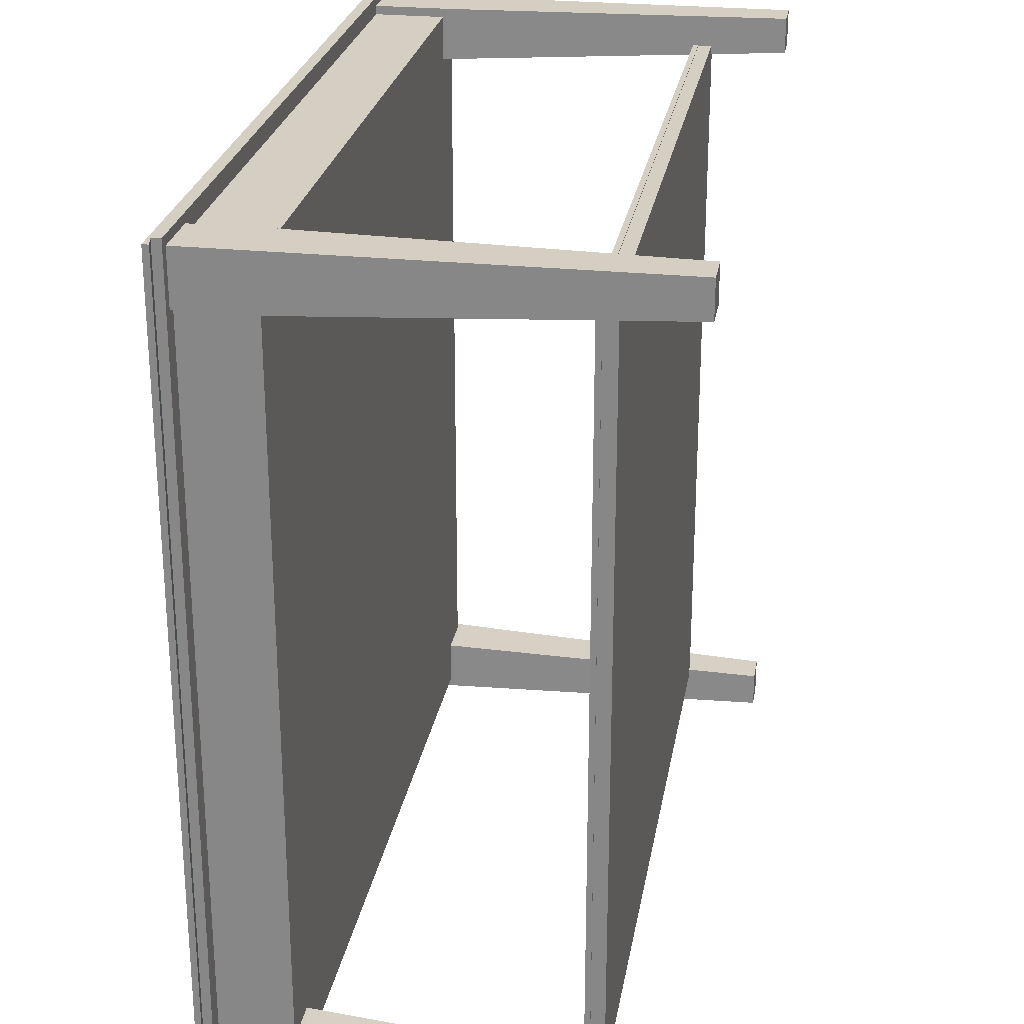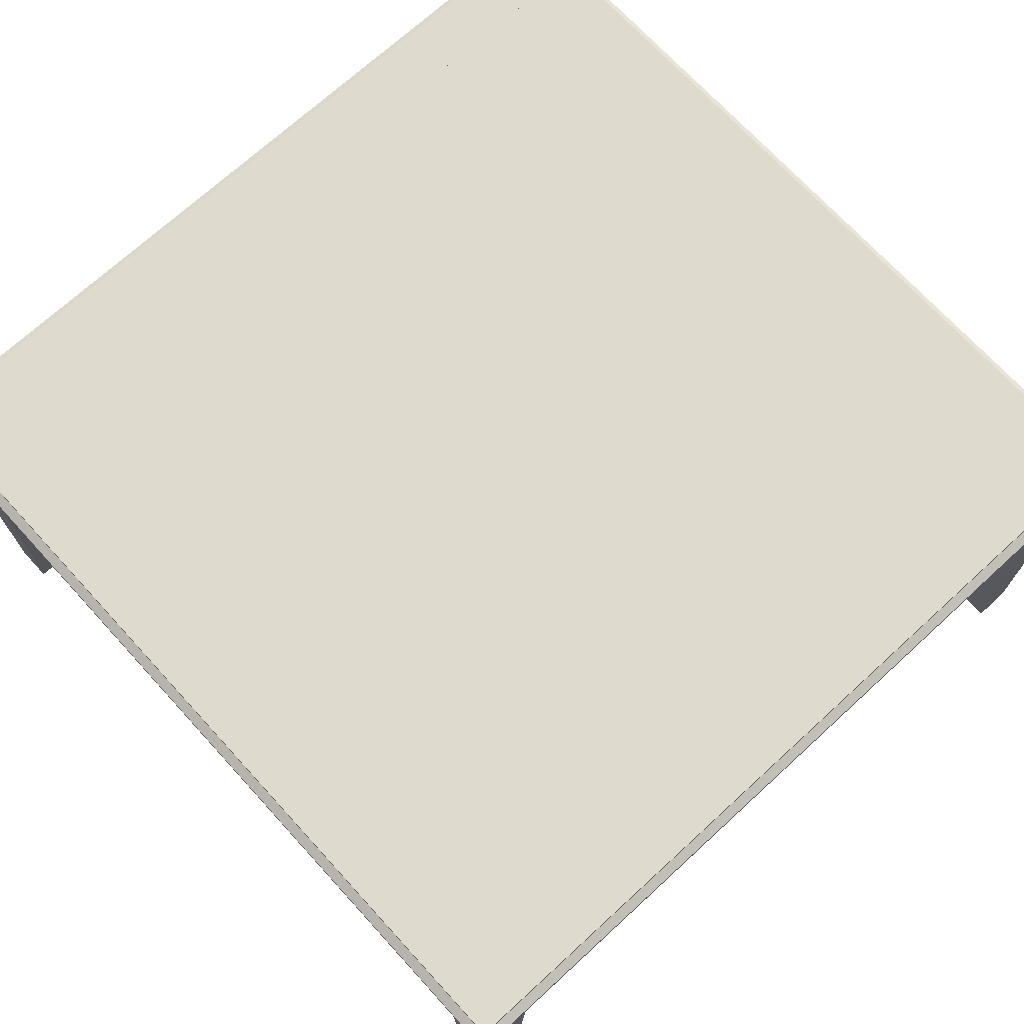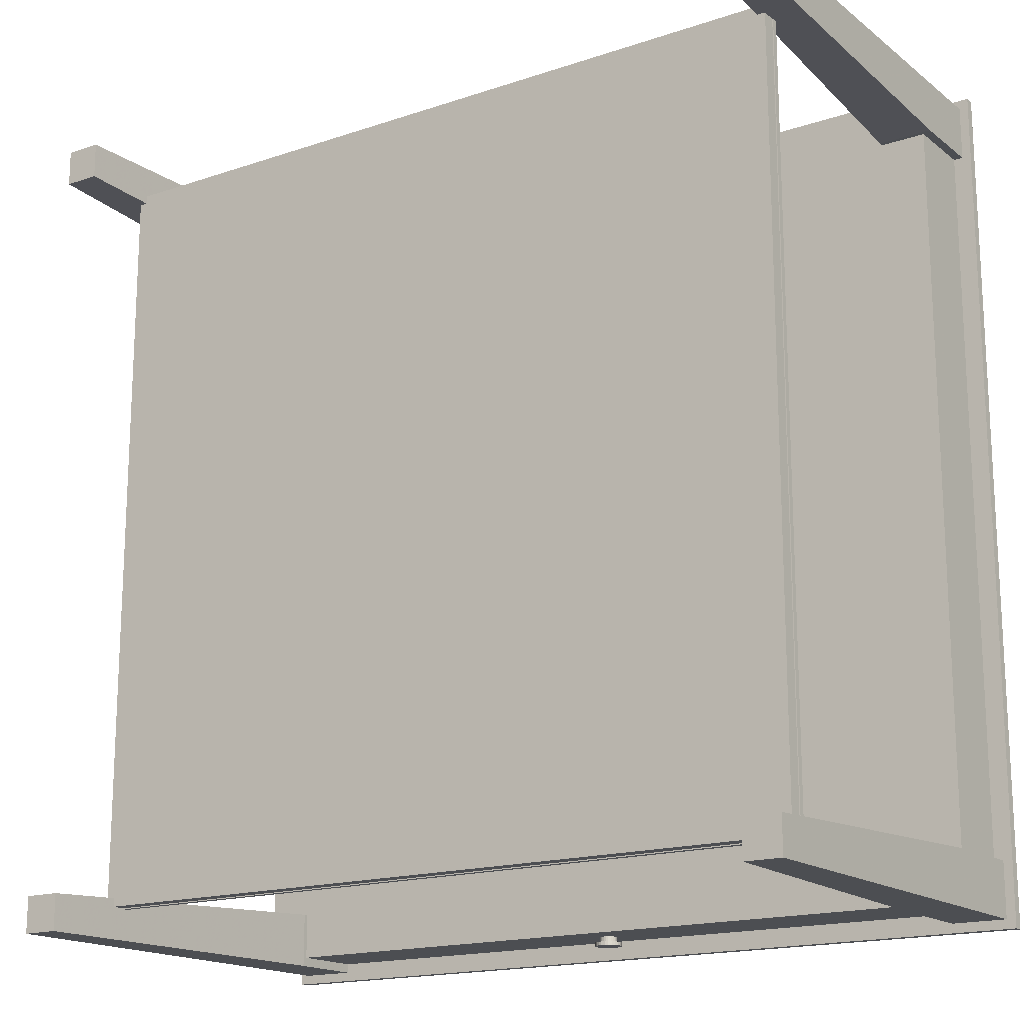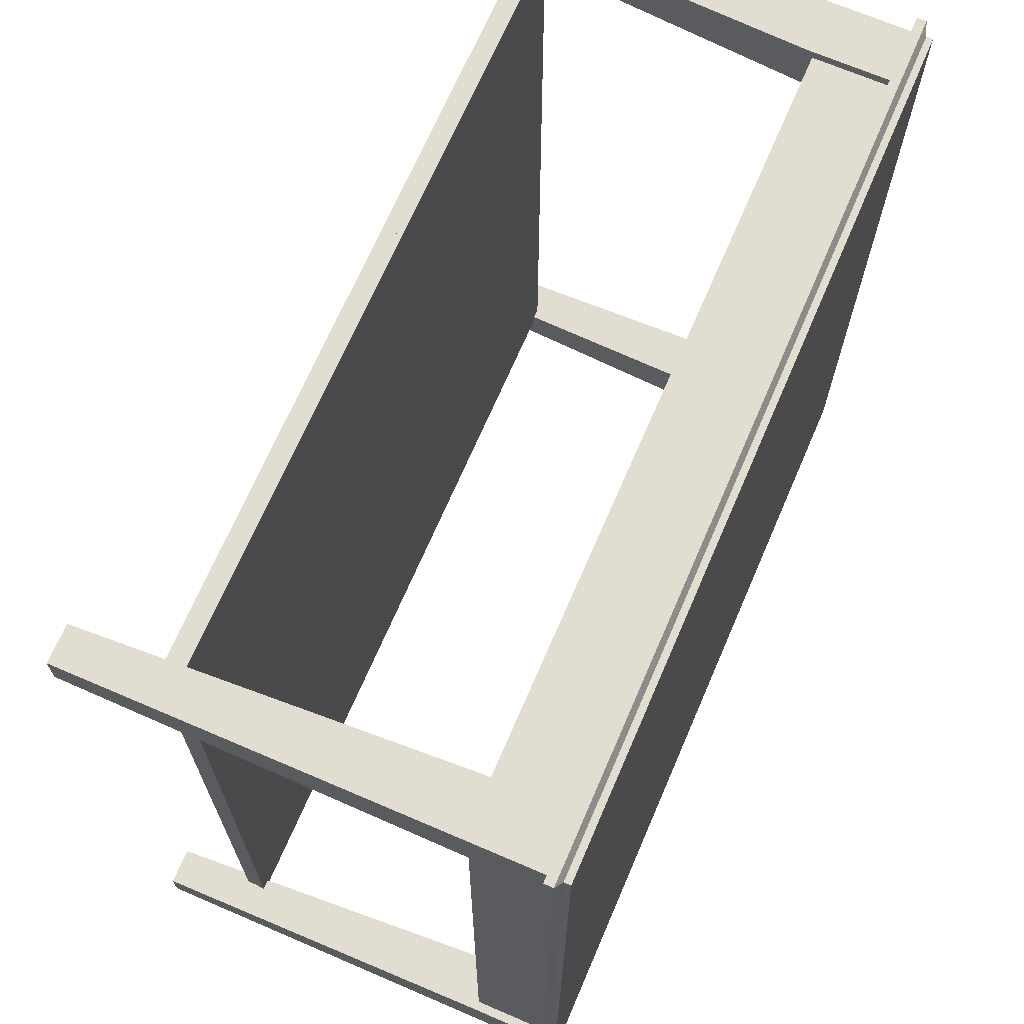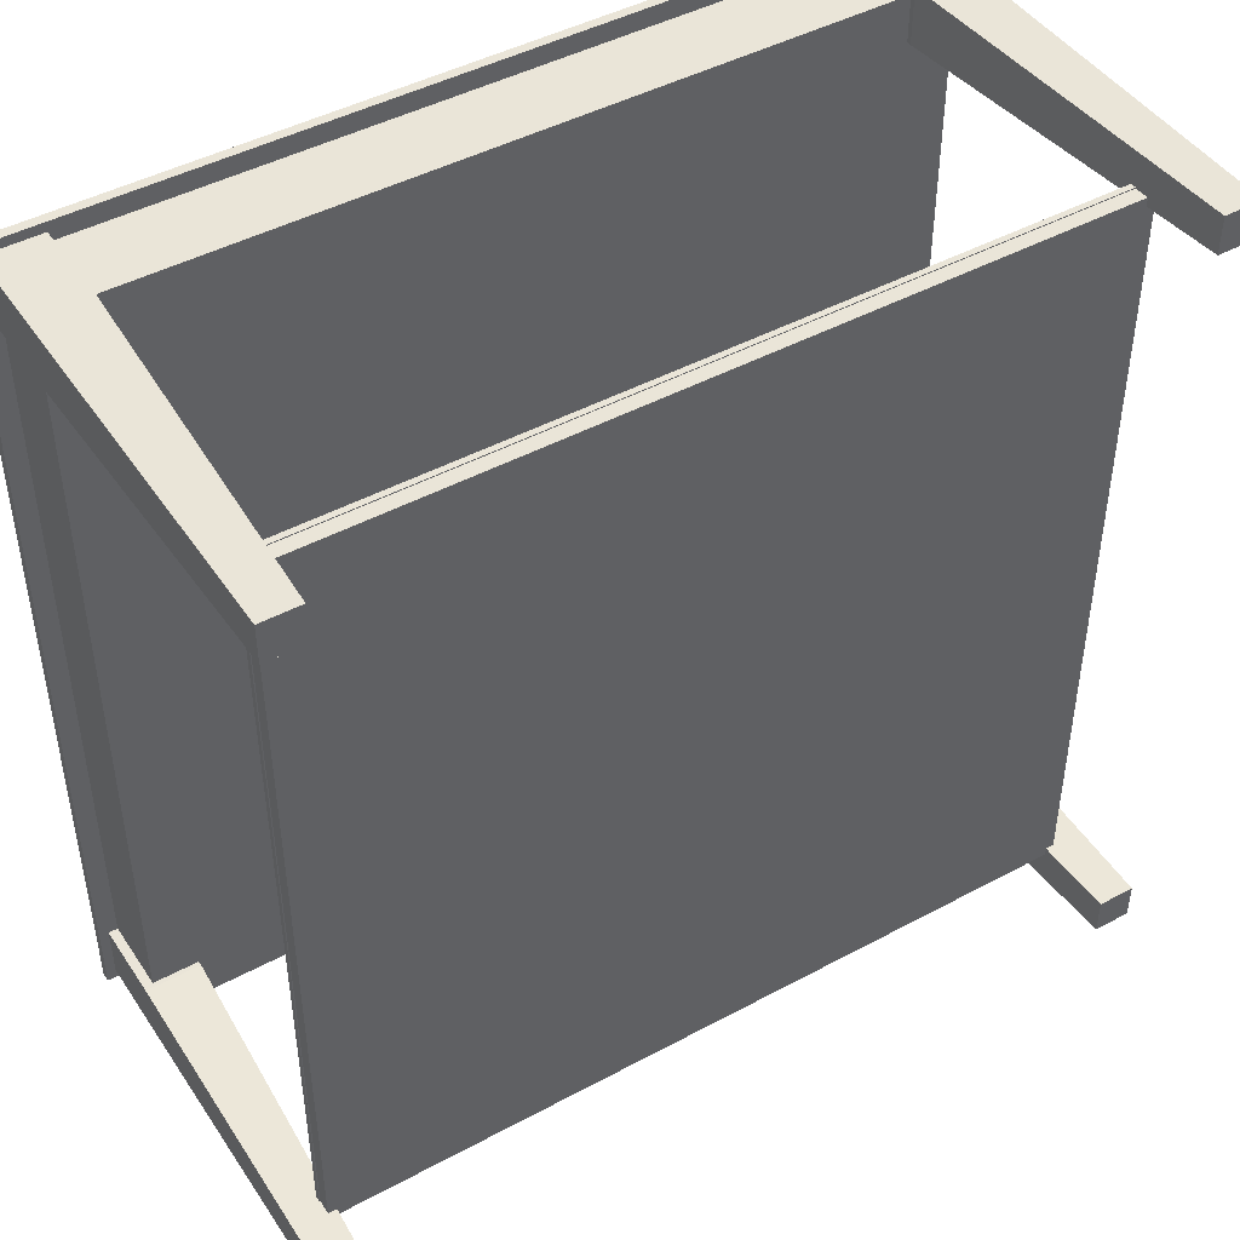
<metadata>
{"format":"obj","ext":"obj","renderer":"f3d","projection":"perspective","resolution":1024,"background":"white","views":[{"elev":25.7,"azim":-80.4,"up":"+Z"},{"elev":71.3,"azim":-42.5,"up":"+Y"},{"elev":-17.0,"azim":34.2,"up":"+Z"},{"elev":68.9,"azim":113.3,"up":"+Z"},{"elev":45.4,"azim":-31.9,"up":"+Z"}]}
</metadata>
<code>
g Mesh1 Group1 Model
v -0.2823 0.1636 -0.2823
v -0.2823 0.1636 -0.3251
v 0.2823 0.1636 -0.2823
f 1 2 3
v -0.3251 0.1636 -0.3251
f 1 4 2
v -0.3251 0.1636 -0.2823
f 4 1 5
v -0.2823 0.1636 0.2823
f 6 5 1
v -0.3323 0.1636 0.3323
f 7 5 6
f 7 4 5
v -0.3323 0.1636 -0.3323
f 8 4 7
f 4 8 2
f 8 3 2
v 0.3323 0.1636 -0.3323
f 9 3 8
v 0.3323 0.1636 0.3323
f 3 9 10
v 0.3323 0.1708 -0.3323
f 11 10 9
v 0.3323 0.1708 0.3323
f 10 11 12
v 0.3251 0.1744 -0.3251
f 13 12 11
v 0.3251 0.1744 0.3251
f 12 13 14
v 0.3251 0.1794 -0.3251
f 15 14 13
v 0.3251 0.1794 0.3251
f 14 15 16
v 0.2823 0.1794 -0.2823
f 15 17 16
v -0.2823 0.1794 -0.2823
f 17 15 18
v -0.3251 0.1794 -0.3251
f 19 18 15
v -0.3251 0.1794 0.3251
f 18 19 20
v -0.3251 0.1744 -0.3251
f 21 20 19
v -0.3251 0.1744 0.3251
f 20 21 22
v -0.3323 0.1708 0.3323
f 21 23 22
v -0.3323 0.1708 -0.3323
f 23 21 24
f 21 11 24
f 11 21 13
f 21 15 13
f 15 21 19
f 11 8 24
f 8 11 9
f 8 23 24
f 23 8 7
f 10 23 7
f 23 10 12
f 14 23 12
f 23 14 22
f 14 20 22
f 20 14 16
v 0.2823 0.1794 0.2823
f 16 25 20
f 16 17 25
f 3 25 17
v 0.2823 0.1636 0.2823
f 25 3 26
f 3 10 26
f 26 10 6
f 7 6 10
f 6 25 26
v -0.2823 0.1794 0.2823
f 25 6 27
f 6 18 27
f 18 6 1
f 3 18 1
f 18 3 17
f 18 20 27
f 27 20 25
g Mesh2 Group2 Model
v -0.3251 0.1636 -0.2823
v -0.2823 0.1636 -0.3251
v -0.3251 0.1636 -0.3251
f 28 29 30
v -0.2823 0.1636 -0.2823
f 29 28 31
v -0.2823 0.1029 -0.2823
f 28 32 31
v -0.3251 0.1029 -0.2823
f 32 28 33
f 30 33 28
v -0.3251 -0.1794 -0.3251
f 34 33 30
v -0.3251 -0.1794 -0.2966
f 33 34 35
v -0.2966 -0.1794 -0.2966
f 34 36 35
v -0.2966 -0.1794 -0.3251
f 36 34 37
f 34 29 37
f 29 34 30
v -0.2823 0.1029 -0.3251
f 37 29 38
f 29 32 38
f 32 29 31
f 36 38 32
f 38 36 37
f 33 36 32
f 36 33 35
g Mesh3 Group3 Model
v 0.2823 0.1636 -0.3251
v 0.3251 0.1636 -0.2823
v 0.3251 0.1636 -0.3251
f 39 40 41
v 0.2823 0.1636 -0.2823
f 40 39 42
v 0.2823 0.1029 -0.2823
f 39 43 42
v 0.2823 0.1029 -0.3251
f 43 39 44
f 41 44 39
v 0.3251 -0.1794 -0.3251
f 45 44 41
v 0.2966 -0.1794 -0.3251
f 44 45 46
v 0.2966 -0.1794 -0.2966
f 45 47 46
v 0.3251 -0.1794 -0.2966
f 47 45 48
f 45 40 48
f 40 45 41
v 0.3251 0.1029 -0.2823
f 48 40 49
f 40 43 49
f 43 40 42
f 47 49 43
f 49 47 48
f 44 47 43
f 47 44 46
g Mesh4 Group4 Model
v 0.3251 0.1636 0.3251
v 0.2823 0.1636 0.2823
v 0.2823 0.1636 0.3251
f 50 51 52
v 0.3251 0.1636 0.2823
f 51 50 53
v 0.3251 0.1029 0.2823
f 50 54 53
v 0.3251 -0.1794 0.3251
f 55 54 50
v 0.3251 -0.1794 0.2966
f 54 55 56
v 0.2966 -0.1794 0.2966
f 55 57 56
v 0.2966 -0.1794 0.3251
f 57 55 58
f 55 52 58
f 52 55 50
v 0.2823 0.1029 0.3251
f 58 52 59
v 0.2823 0.1029 0.2823
f 52 60 59
f 60 52 51
f 53 60 51
f 60 53 54
f 54 57 60
f 57 54 56
f 57 59 60
f 59 57 58
g Mesh5 Group5 Model
v -0.2823 0.1636 0.3251
v -0.3251 0.1636 0.2823
v -0.3251 0.1636 0.3251
f 61 62 63
v -0.2823 0.1636 0.2823
f 62 61 64
v -0.2823 0.1029 0.2823
f 61 65 64
v -0.2823 0.1029 0.3251
f 65 61 66
f 63 66 61
v -0.3251 -0.1794 0.3251
f 67 66 63
v -0.2966 -0.1794 0.3251
f 66 67 68
v -0.2966 -0.1794 0.2966
f 67 69 68
v -0.3251 -0.1794 0.2966
f 69 67 70
f 67 62 70
f 62 67 63
v -0.3251 0.1029 0.2823
f 70 62 71
f 62 65 71
f 65 62 64
f 69 71 65
f 71 69 70
f 66 69 65
f 69 66 68
g Mesh6 Group6 Model
v -0.2823 0.1636 -0.318
v -0.2758 0.1572 -0.318
v -0.2823 0.1065 -0.318
f 72 73 74
v 0.2823 0.1636 -0.318
f 73 72 75
f 72 31 75
v -0.318 0.1636 0.318
f 72 76 31
v -0.318 0.1636 -0.318
f 76 72 77
v -0.318 0.1065 -0.318
f 72 78 77
f 78 72 74
v 0.318 0.1065 0.318
f 74 79 78
v 0.2823 0.1065 -0.318
f 80 79 74
v 0.318 0.1065 -0.318
f 79 80 81
v 0.318 0.1636 -0.318
f 80 82 81
f 82 80 75
v 0.2758 0.1129 -0.318
f 80 83 75
v -0.2758 0.1129 -0.318
f 80 84 83
f 74 84 80
f 84 74 73
v 0.2758 0.1572 -0.318
f 85 84 73
f 84 85 83
f 85 75 83
f 73 75 85
f 75 31 82
f 3 82 31
v 0.318 0.1636 0.318
f 82 3 86
f 86 3 26
v 0.2823 0.11 -0.2823
f 87 26 3
v 0.2823 0.11 0.2823
f 26 87 88
v -0.2823 0.11 0.2823
f 87 89 88
v -0.2823 0.11 -0.2823
f 89 87 90
f 87 31 90
f 31 87 3
f 6 90 31
f 90 6 89
f 26 89 6
f 89 26 88
f 6 76 26
f 31 76 6
f 86 26 76
f 76 79 86
v -0.318 0.1065 0.318
f 79 76 91
f 76 78 91
f 78 76 77
f 78 79 91
f 79 82 86
f 82 79 81
g Mesh7 Group7 Model
v -0.004995 0.141 -0.318
v -0.006117 0.1396 -0.3222
v -0.006117 0.1396 -0.318
f 92 93 94
v -0.004995 0.141 -0.3222
f 93 92 95
v -0.00353 0.1422 -0.3222
f 92 96 95
v -0.00353 0.1422 -0.318
f 96 92 97
v -0.004995 0.1311 -0.318
f 98 92 97
v -0.006117 0.1325 -0.318
f 99 92 98
f 99 94 92
v -0.006817 0.1342 -0.318
f 100 94 99
v -0.006817 0.1379 -0.318
f 100 101 94
v -0.00706 0.1361 -0.318
f 101 100 102
v -0.006817 0.1342 -0.3222
f 102 103 100
v -0.00706 0.1361 -0.3222
f 103 102 104
f 101 104 102
v -0.006817 0.1379 -0.3222
f 104 101 105
f 94 105 101
f 105 94 93
f 103 105 93
f 105 103 104
v -0.00751 0.1285 -0.3222
f 103 106 104
v -0.005309 0.1269 -0.3222
f 106 103 107
v -0.006117 0.1325 -0.3222
f 107 103 108
f 108 100 103
f 100 108 99
v -0.004995 0.1311 -0.3222
f 109 99 108
f 99 109 98
v -0.00353 0.1299 -0.318
f 109 110 98
v -0.00353 0.1299 -0.3222
f 110 109 111
f 109 96 111
f 109 95 96
f 108 95 109
f 108 93 95
f 103 93 108
v -0.005309 0.1452 -0.3222
f 93 112 95
f 105 112 93
v -0.00751 0.1436 -0.3222
f 105 113 112
f 104 113 105
f 106 113 104
v -0.009197 0.1307 -0.3222
f 114 113 106
v -0.009197 0.1414 -0.3222
f 114 115 113
v -0.01025 0.1333 -0.3222
f 116 115 114
v -0.01025 0.1388 -0.3222
f 116 117 115
v -0.01062 0.1361 -0.3222
f 117 116 118
v -0.01025 0.1333 -0.3251
f 118 119 116
v -0.01062 0.1361 -0.3251
f 119 118 120
f 117 120 118
v -0.01025 0.1388 -0.3251
f 120 117 121
f 115 121 117
v -0.009197 0.1414 -0.3251
f 121 115 122
f 113 122 115
v -0.00751 0.1436 -0.3251
f 122 113 123
v -0.005309 0.1452 -0.3251
f 113 124 123
f 124 113 112
v -0.002751 0.1463 -0.3251
f 112 125 124
v -0.002751 0.1463 -0.3222
f 125 112 126
f 95 112 126
f 95 126 96
v -0.001829 0.1429 -0.3222
f 96 126 127
v 3.946e-17 0.1467 -0.3222
f 127 126 128
v 3.981e-17 0.1467 -0.3251
f 129 126 128
f 126 129 125
v -0.002751 0.1258 -0.3251
f 130 125 129
f 130 124 125
v -0.005309 0.1269 -0.3251
f 131 124 130
v -0.00751 0.1285 -0.3251
f 132 124 131
f 132 123 124
v -0.009197 0.1307 -0.3251
f 133 123 132
f 133 122 123
f 119 122 133
f 119 121 122
f 121 119 120
f 133 116 119
f 116 133 114
f 132 114 133
f 114 132 106
f 132 107 106
f 107 132 131
v -0.002751 0.1258 -0.3222
f 131 134 107
f 134 131 130
v 3.946e-17 0.1254 -0.3222
f 130 135 134
v 3.981e-17 0.1254 -0.3251
f 135 130 136
f 130 129 136
v 0.002744 0.1463 -0.3251
f 136 129 137
f 128 137 129
v 0.002744 0.1463 -0.3222
f 137 128 138
v 3.946e-17 0.1431 -0.3222
f 139 128 138
f 127 128 139
v -0.001829 0.1292 -0.3222
f 140 127 139
f 140 96 127
f 111 96 140
v -0.001829 0.1292 -0.318
f 141 111 140
f 111 141 110
f 110 97 141
f 98 97 110
v -0.001829 0.1429 -0.318
f 141 97 142
f 127 97 142
f 97 127 96
f 142 139 127
v 3.894e-17 0.1431 -0.318
f 139 142 143
f 141 142 143
v 3.894e-17 0.129 -0.318
f 141 143 144
v 0.001822 0.1429 -0.318
f 144 143 145
v 0.001822 0.1429 -0.3222
f 146 143 145
f 143 146 139
v 3.946e-17 0.129 -0.3222
f 147 139 146
f 140 139 147
f 144 140 147
f 140 144 141
f 135 140 147
f 134 140 135
f 134 111 140
f 134 109 111
f 107 109 134
f 107 108 109
v 0.001822 0.1292 -0.3222
f 135 147 148
v 0.001822 0.1292 -0.318
f 149 147 148
f 147 149 144
f 144 145 149
v 0.003523 0.1422 -0.318
f 149 145 150
v 0.003523 0.1422 -0.3222
f 151 145 150
f 145 151 146
f 148 146 151
f 147 146 148
f 146 138 151
f 139 138 146
v 0.005302 0.1452 -0.3222
f 151 138 152
v 0.005302 0.1452 -0.3251
f 153 138 152
f 138 153 137
v 0.002744 0.1258 -0.3251
f 154 137 153
f 136 137 154
v 0.002744 0.1258 -0.3222
f 155 136 154
f 136 155 135
f 135 148 155
v 0.003523 0.1299 -0.3222
f 155 148 156
v 0.003523 0.1299 -0.318
f 157 148 156
f 148 157 149
f 149 150 157
v 0.004988 0.1311 -0.318
f 157 150 158
v 0.004988 0.141 -0.318
f 158 150 159
v 0.004988 0.141 -0.3222
f 160 150 159
f 150 160 151
v 0.004988 0.1311 -0.3222
f 161 151 160
f 156 151 161
f 148 151 156
v 0.005302 0.1269 -0.3222
f 162 156 161
f 155 156 162
f 154 162 155
v 0.005302 0.1269 -0.3251
f 162 154 163
f 154 153 163
v 0.007503 0.1285 -0.3251
f 163 153 164
v 0.007503 0.1436 -0.3251
f 164 153 165
f 152 165 153
v 0.007503 0.1436 -0.3222
f 165 152 166
v 0.00611 0.1396 -0.3222
f 167 152 166
f 160 152 167
f 151 152 160
f 161 160 167
v 0.00611 0.1396 -0.318
f 160 168 167
f 168 160 159
f 158 159 168
v 0.00611 0.1325 -0.318
f 158 168 169
v 0.006817 0.1379 -0.318
f 169 168 170
f 170 167 168
v 0.006817 0.1379 -0.3222
f 167 170 171
v 0.007053 0.1361 -0.318
f 172 171 170
v 0.007053 0.1361 -0.3222
f 171 172 173
v 0.006817 0.1342 -0.318
f 174 173 172
v 0.006817 0.1342 -0.3222
f 173 174 175
f 169 175 174
v 0.00611 0.1325 -0.3222
f 175 169 176
f 158 176 169
f 176 158 161
f 158 156 161
f 156 158 157
f 161 167 176
f 176 167 171
f 167 166 171
f 171 166 173
v 0.007503 0.1285 -0.3222
f 177 173 166
f 177 175 173
f 177 176 175
f 162 176 177
f 162 161 176
f 163 177 162
f 177 163 164
v 0.00919 0.1307 -0.3251
f 178 177 164
v 0.00919 0.1307 -0.3222
f 177 178 179
v 0.01025 0.1333 -0.3251
f 180 179 178
v 0.01025 0.1333 -0.3222
f 179 180 181
v 0.01061 0.1361 -0.3251
f 182 181 180
v 0.01061 0.1361 -0.3222
f 181 182 183
v 0.01025 0.1388 -0.3251
f 184 183 182
v 0.01025 0.1388 -0.3222
f 183 184 185
v 0.00919 0.1414 -0.3251
f 186 185 184
v 0.00919 0.1414 -0.3222
f 185 186 187
f 165 187 186
f 187 165 166
f 177 166 187
f 177 187 179
f 179 187 185
f 179 185 181
f 181 185 183
f 164 165 186
f 164 186 178
f 178 186 184
f 178 184 180
f 180 184 182
f 176 171 175
f 175 171 173
f 169 170 174
f 174 170 172
g Mesh8 Group8 Model
v 0.3001 -0.1078 -0.3001
v -0.3008 -0.1078 -0.3008
v 0.3001 -0.1078 -0.3008
f 188 189 190
v -0.3008 -0.1078 -0.3001
f 189 188 191
v -0.3001 -0.1078 -0.3001
f 191 188 192
v -0.3001 -0.1185 -0.3001
f 188 193 192
v 0.3001 -0.1185 -0.3001
f 193 188 194
v 0.3001 -0.1185 0.3001
f 188 195 194
v 0.3001 -0.1078 0.3001
f 195 188 196
v 0.3008 -0.1078 0.3001
f 188 197 196
f 190 197 188
v 0.3008 -0.1078 -0.3008
f 197 190 198
v 0.3008 -0.1035 -0.3008
f 190 199 198
f 189 199 190
v -0.3008 -0.1035 -0.3008
f 199 189 200
v -0.3008 -0.1078 0.3001
f 189 201 200
f 201 189 191
v -0.3001 -0.1078 0.3001
f 191 202 201
f 202 191 192
v -0.3001 -0.1185 0.3001
f 192 203 202
f 203 192 193
f 193 195 203
f 195 193 194
f 195 202 203
f 202 195 196
v 0.3008 -0.1078 0.3008
f 196 204 202
f 204 196 197
f 197 199 204
f 199 197 198
v 0.3008 -0.1035 0.3008
f 204 199 205
v -0.3008 -0.1035 0.3008
f 199 206 205
f 206 199 200
f 201 206 200
v -0.3008 -0.1078 0.3008
f 206 201 207
f 201 204 207
f 202 204 201
f 204 206 207
f 206 204 205
f 188 202 196
f 202 188 192
g Mesh9 Model
f 27 17 18
f 17 27 25
v 0.2823 0.1779 0.2823
f 27 208 25
v -0.2823 0.1779 0.2823
f 208 27 209
v -0.2823 0.1779 -0.2823
f 27 210 209
f 210 27 18
f 17 210 18
v 0.2823 0.1779 -0.2823
f 210 17 211
f 17 208 211
f 208 17 25
f 208 210 211
f 210 208 209

</code>
